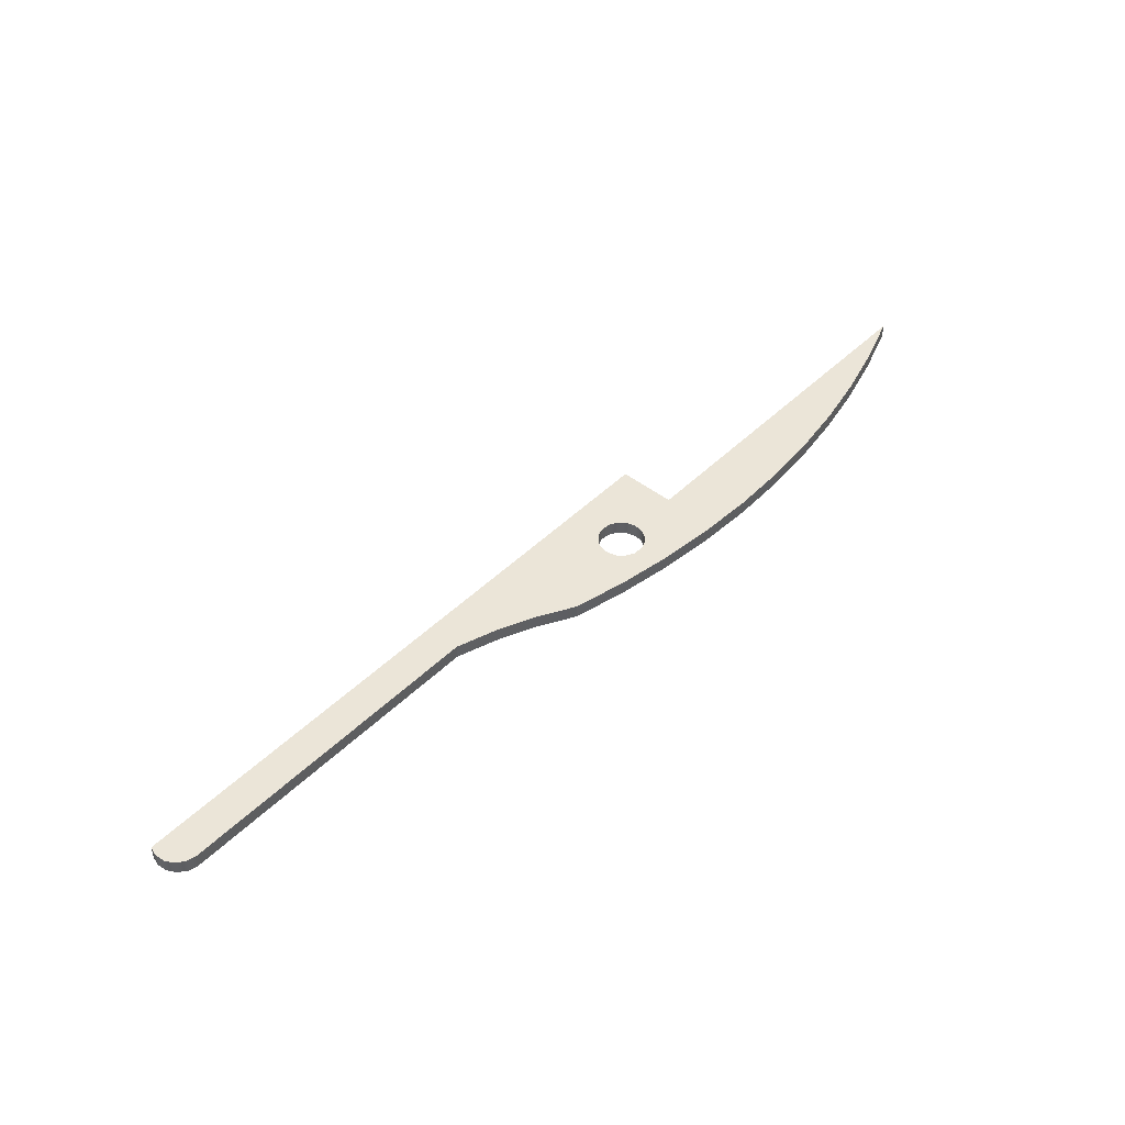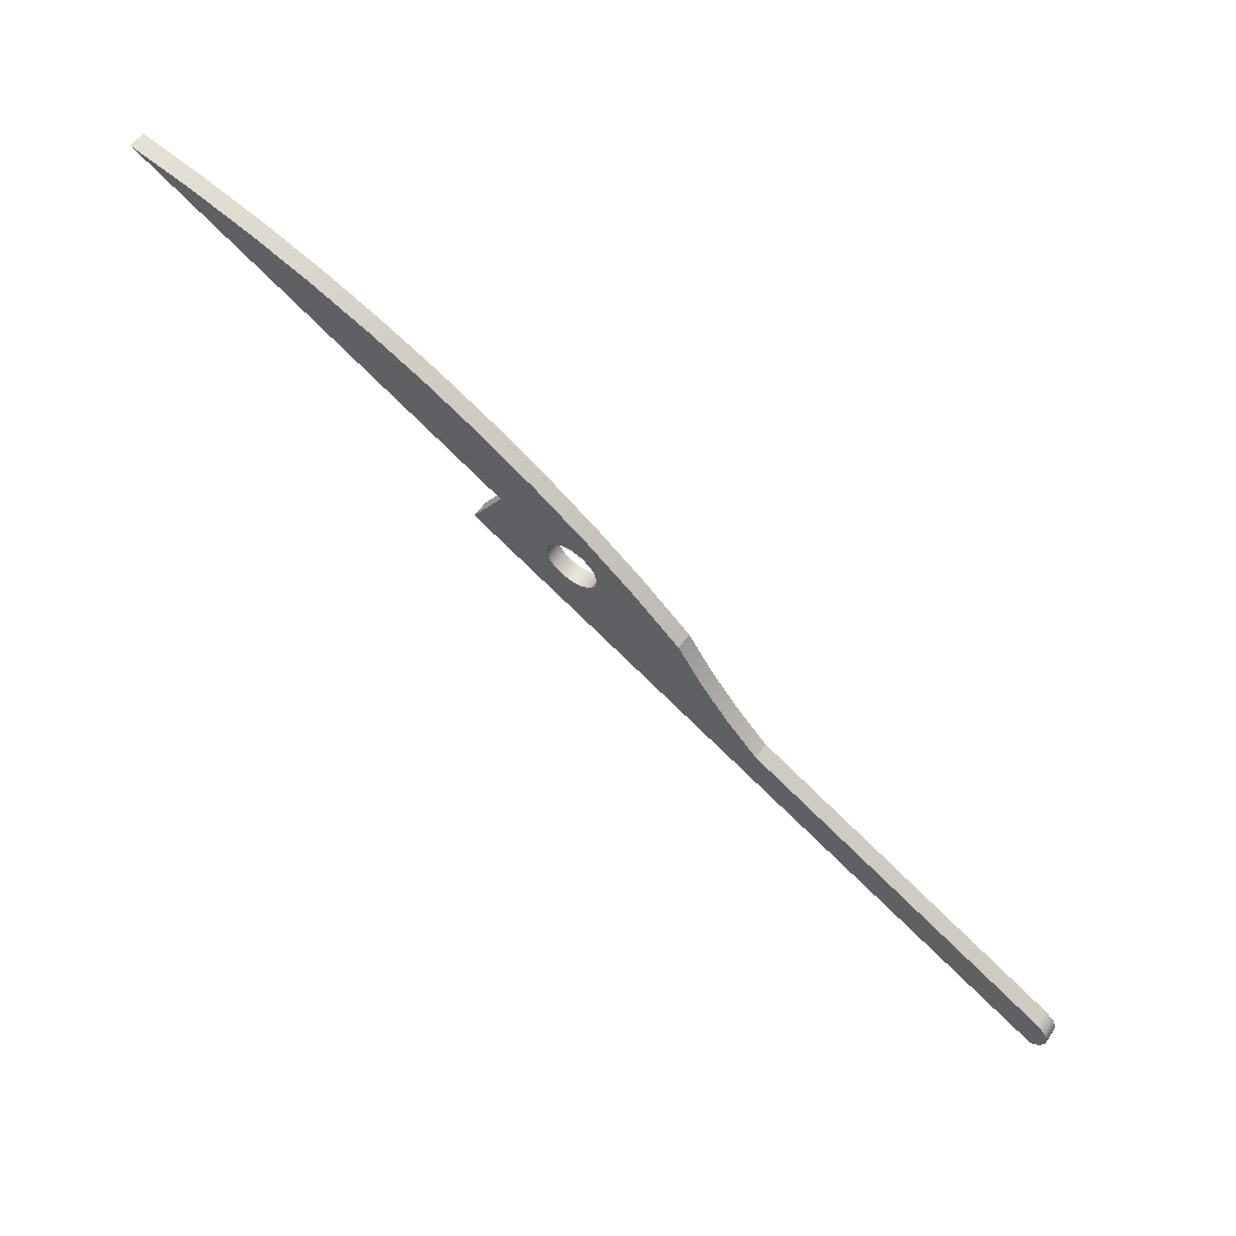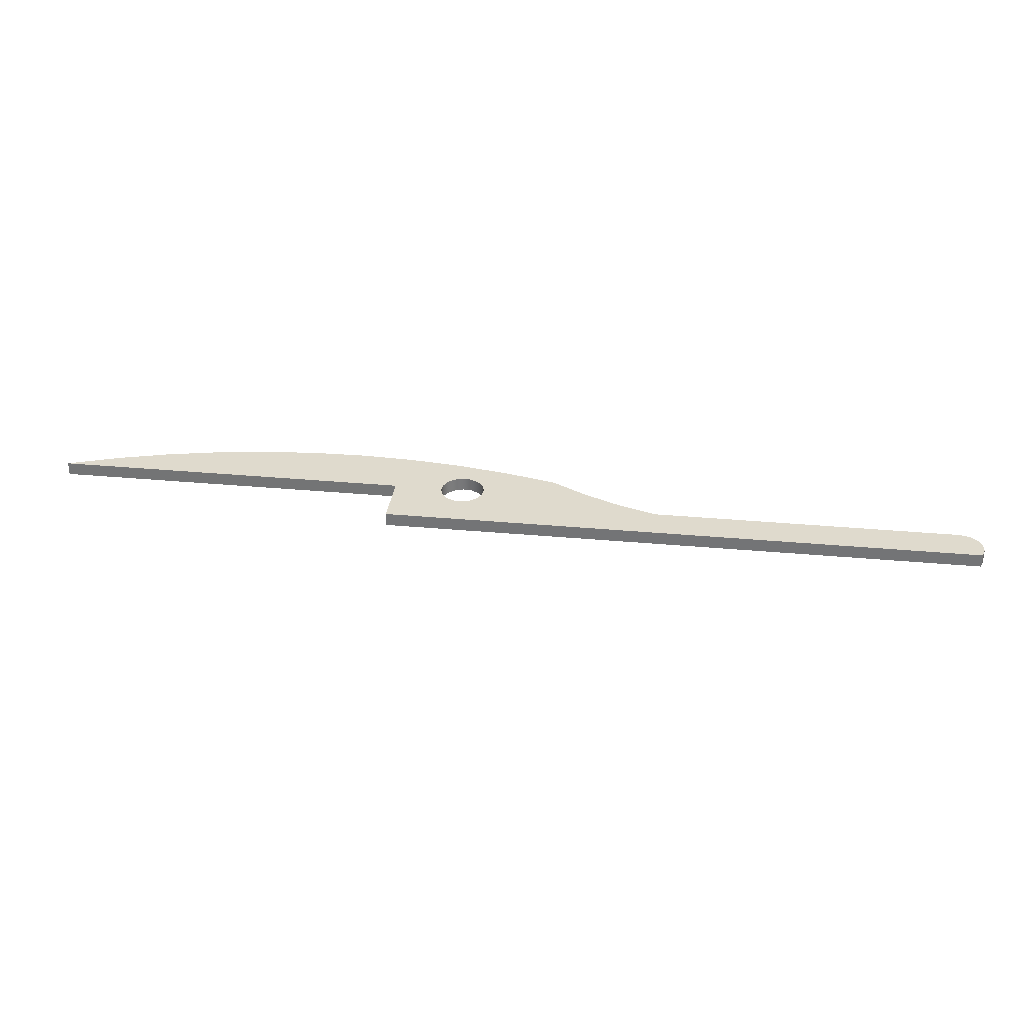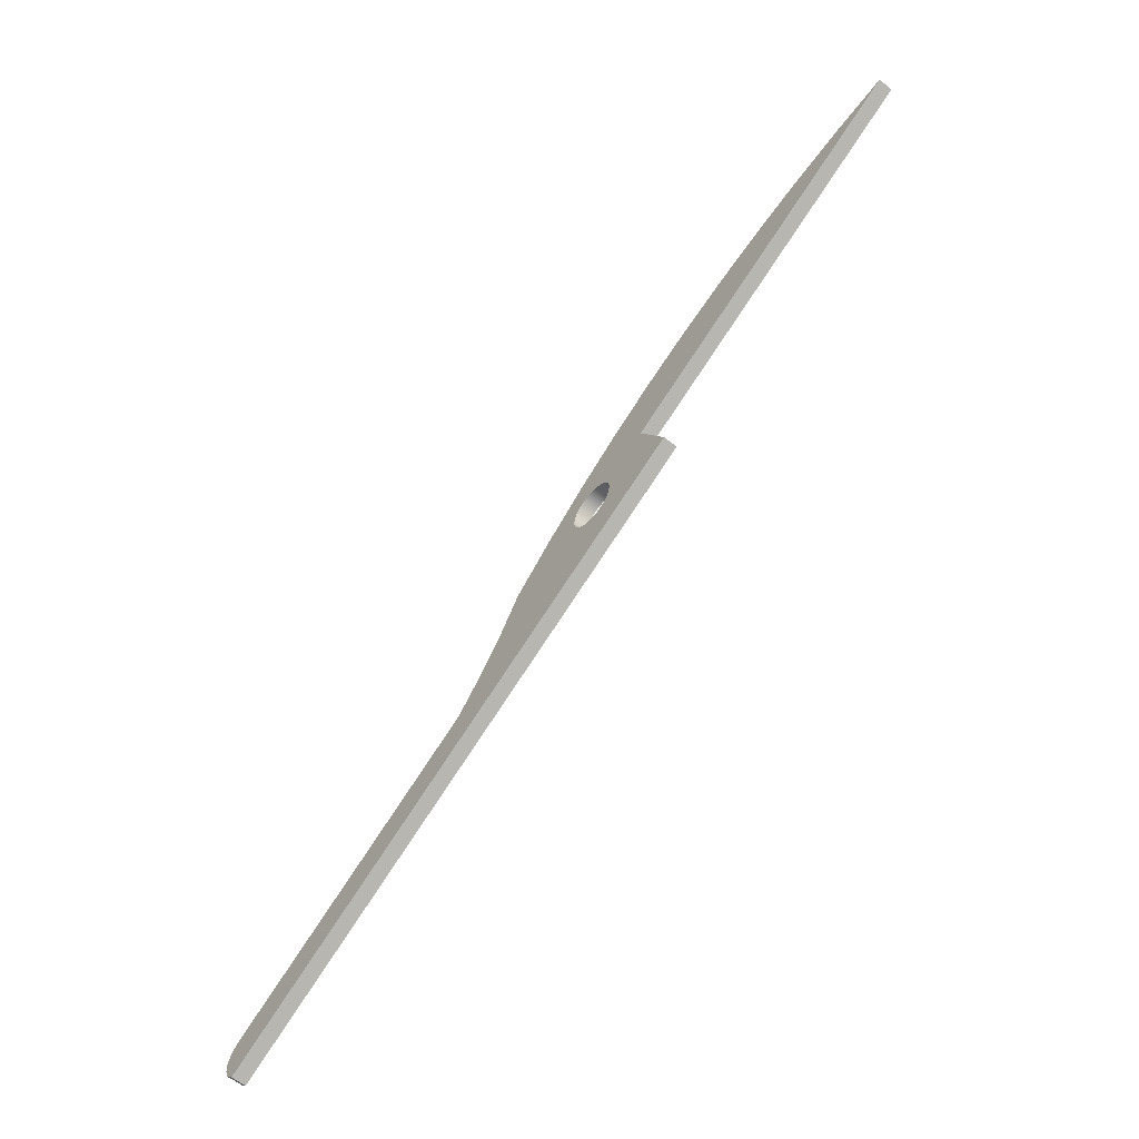
<metadata>
{"format":"obj","ext":"obj","renderer":"f3d","projection":"perspective","resolution":1024,"background":"white","views":[{"elev":45.7,"azim":-77.2,"up":"+Y"},{"elev":61.1,"azim":-144.5,"up":"+Z"},{"elev":32.9,"azim":158.3,"up":"+Y"},{"elev":-60.2,"azim":50.4,"up":"+Z"}]}
</metadata>
<code>
v 12.84 0 3.64
v 12.99 0 3.37
v 12.99 0.075 3.37
v 12.84 0.075 3.64
v 10.04 0 1.74
v 10.01 0 1.776
v 9.987 0 1.824
v 9.987 0 1.876
v 10.01 0 1.924
v 10.04 0 1.96
v 10.04 0.075 1.96
v 10.01 0.075 1.924
v 9.987 0.075 1.876
v 9.987 0.075 1.824
v 10.01 0.075 1.776
v 10.04 0.075 1.74
v 12.37 0.075 3.45
v 12.38 0.075 3.402
v 12.41 0.075 3.361
v 12.45 0.075 3.334
v 12.49 0.075 3.325
v 12.54 0.075 3.334
v 12.58 0.075 3.361
v 12.61 0.075 3.402
v 12.62 0.075 3.45
v 12.61 0.075 3.498
v 12.58 0.075 3.538
v 12.54 0.075 3.565
v 12.49 0.075 3.575
v 12.45 0.075 3.565
v 12.41 0.075 3.538
v 12.38 0.075 3.498
v 12.84 0.075 3.64
v 12.99 0.075 3.37
v 10.04 0.075 1.74
v 10.01 0.075 1.776
v 9.987 0.075 1.824
v 9.987 0.075 1.876
v 10.01 0.075 1.924
v 10.04 0.075 1.96
v 11.56 0.075 2.794
v 11.71 0.075 2.958
v 11.84 0.075 3.135
v 11.96 0.075 3.325
v 12.18 0.075 3.525
v 12.42 0.075 3.711
v 12.66 0.075 3.882
v 12.91 0.075 4.037
v 13.18 0.075 4.176
v 13.45 0.075 4.298
v 13.73 0.075 4.403
v 14.01 0.075 4.49
v 14.3 0.075 4.559
v 14.59 0.075 4.61
v 10.04 0 1.96
v 11.56 0 2.794
v 11.56 0.075 2.794
v 10.04 0.075 1.96
v 14.59 0 4.61
v 12.84 0 3.64
v 12.84 0.075 3.64
v 14.59 0.075 4.61
v 12.99 0 3.37
v 10.04 0 1.74
v 10.04 0.075 1.74
v 12.99 0.075 3.37
v 12.37 0.075 3.45
v 12.38 0.075 3.498
v 12.41 0.075 3.538
v 12.45 0.075 3.565
v 12.49 0.075 3.575
v 12.54 0.075 3.565
v 12.58 0.075 3.538
v 12.61 0.075 3.498
v 12.62 0.075 3.45
v 12.61 0.075 3.402
v 12.58 0.075 3.361
v 12.54 0.075 3.334
v 12.49 0.075 3.325
v 12.45 0.075 3.334
v 12.41 0.075 3.361
v 12.38 0.075 3.402
v 12.37 0 3.45
v 12.38 0 3.402
v 12.41 0 3.361
v 12.45 0 3.334
v 12.49 0 3.325
v 12.54 0 3.334
v 12.58 0 3.361
v 12.61 0 3.402
v 12.62 0 3.45
v 12.61 0 3.498
v 12.58 0 3.538
v 12.54 0 3.565
v 12.49 0 3.575
v 12.45 0 3.565
v 12.41 0 3.538
v 12.38 0 3.498
v 12.37 0.075 3.45
v 12.37 0 3.45
v 12.37 0 3.45
v 12.38 0 3.498
v 12.41 0 3.538
v 12.45 0 3.565
v 12.49 0 3.575
v 12.54 0 3.565
v 12.58 0 3.538
v 12.61 0 3.498
v 12.62 0 3.45
v 12.61 0 3.402
v 12.58 0 3.361
v 12.54 0 3.334
v 12.49 0 3.325
v 12.45 0 3.334
v 12.41 0 3.361
v 12.38 0 3.402
v 12.99 0 3.37
v 12.84 0 3.64
v 14.59 0 4.61
v 14.3 0 4.559
v 14.01 0 4.49
v 13.73 0 4.403
v 13.45 0 4.298
v 13.18 0 4.176
v 12.91 0 4.037
v 12.66 0 3.882
v 12.42 0 3.711
v 12.18 0 3.525
v 11.96 0 3.325
v 11.84 0 3.135
v 11.71 0 2.958
v 11.56 0 2.794
v 10.04 0 1.96
v 10.01 0 1.924
v 9.987 0 1.876
v 9.987 0 1.824
v 10.01 0 1.776
v 10.04 0 1.74
v 11.96 0 3.325
v 12.18 0 3.525
v 12.42 0 3.711
v 12.66 0 3.882
v 12.91 0 4.037
v 13.18 0 4.176
v 13.45 0 4.298
v 13.73 0 4.403
v 14.01 0 4.49
v 14.3 0 4.559
v 14.59 0 4.61
v 14.59 0.075 4.61
v 14.3 0.075 4.559
v 14.01 0.075 4.49
v 13.73 0.075 4.403
v 13.45 0.075 4.298
v 13.18 0.075 4.176
v 12.91 0.075 4.037
v 12.66 0.075 3.882
v 12.42 0.075 3.711
v 12.18 0.075 3.525
v 11.96 0.075 3.325
v 11.56 0 2.794
v 11.71 0 2.958
v 11.84 0 3.135
v 11.96 0 3.325
v 11.96 0.075 3.325
v 11.84 0.075 3.135
v 11.71 0.075 2.958
v 11.56 0.075 2.794
f 1 2 4
f 4 2 3
f 16 5 15
f 15 5 6
f 15 6 14
f 14 6 7
f 14 7 13
f 13 7 8
f 13 8 12
f 12 8 9
f 12 9 11
f 11 9 10
f 32 17 45
f 45 17 18
f 45 18 44
f 44 18 19
f 44 19 20
f 44 20 43
f 43 20 21
f 43 21 42
f 42 21 34
f 42 34 41
f 41 34 35
f 41 35 40
f 40 35 39
f 39 35 38
f 38 35 37
f 37 35 36
f 21 22 34
f 34 22 23
f 34 23 24
f 24 25 34
f 34 25 33
f 33 25 26
f 33 26 27
f 27 28 33
f 33 28 46
f 33 46 47
f 28 29 46
f 46 29 30
f 46 30 31
f 46 31 45
f 45 31 32
f 47 48 33
f 33 48 49
f 33 49 50
f 50 51 33
f 33 51 52
f 33 52 53
f 53 54 33
f 55 56 58
f 58 56 57
f 59 60 62
f 62 60 61
f 63 64 66
f 66 64 65
f 68 98 67
f 67 98 100
f 99 83 82
f 82 83 84
f 82 84 81
f 81 84 85
f 81 85 80
f 80 85 86
f 80 86 79
f 79 86 87
f 79 87 78
f 78 87 88
f 78 88 77
f 77 88 89
f 77 89 76
f 76 89 90
f 76 90 75
f 75 90 91
f 75 91 74
f 74 91 92
f 74 92 73
f 73 92 93
f 73 93 72
f 72 93 94
f 72 94 71
f 71 94 95
f 71 95 70
f 70 95 96
f 70 96 69
f 69 96 97
f 69 97 68
f 68 97 98
f 116 101 128
f 128 101 102
f 128 102 103
f 128 103 127
f 127 103 104
f 127 104 105
f 105 106 127
f 127 106 118
f 127 118 126
f 126 118 125
f 125 118 124
f 124 118 123
f 123 118 122
f 122 118 121
f 121 118 120
f 120 118 119
f 106 107 118
f 118 107 108
f 118 108 109
f 118 109 117
f 117 109 110
f 117 110 111
f 111 112 117
f 117 112 113
f 117 113 131
f 131 113 130
f 130 113 114
f 130 114 129
f 129 114 115
f 129 115 116
f 129 116 128
f 131 132 117
f 117 132 138
f 138 132 133
f 138 133 134
f 134 135 138
f 138 135 136
f 138 136 137
f 160 139 159
f 159 139 140
f 159 140 158
f 158 140 141
f 158 141 157
f 157 141 142
f 157 142 156
f 156 142 143
f 156 143 155
f 155 143 144
f 155 144 154
f 154 144 145
f 154 145 153
f 153 145 146
f 153 146 152
f 152 146 147
f 152 147 151
f 151 147 148
f 151 148 150
f 150 148 149
f 168 161 167
f 167 161 162
f 167 162 166
f 166 162 163
f 166 163 165
f 165 163 164

</code>
